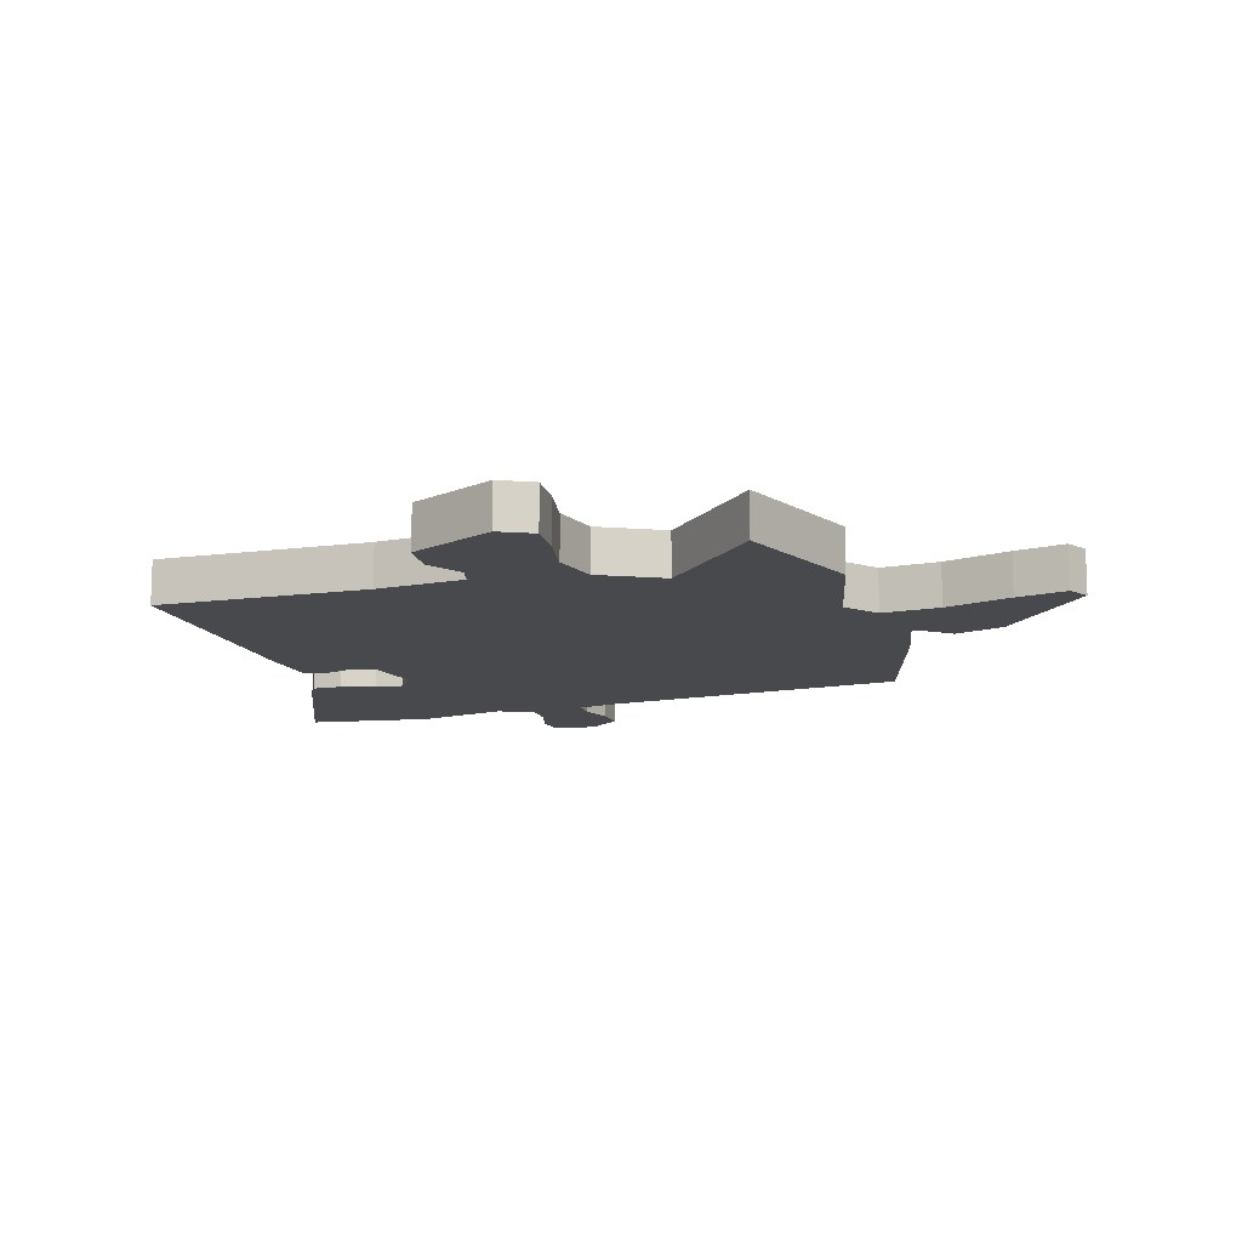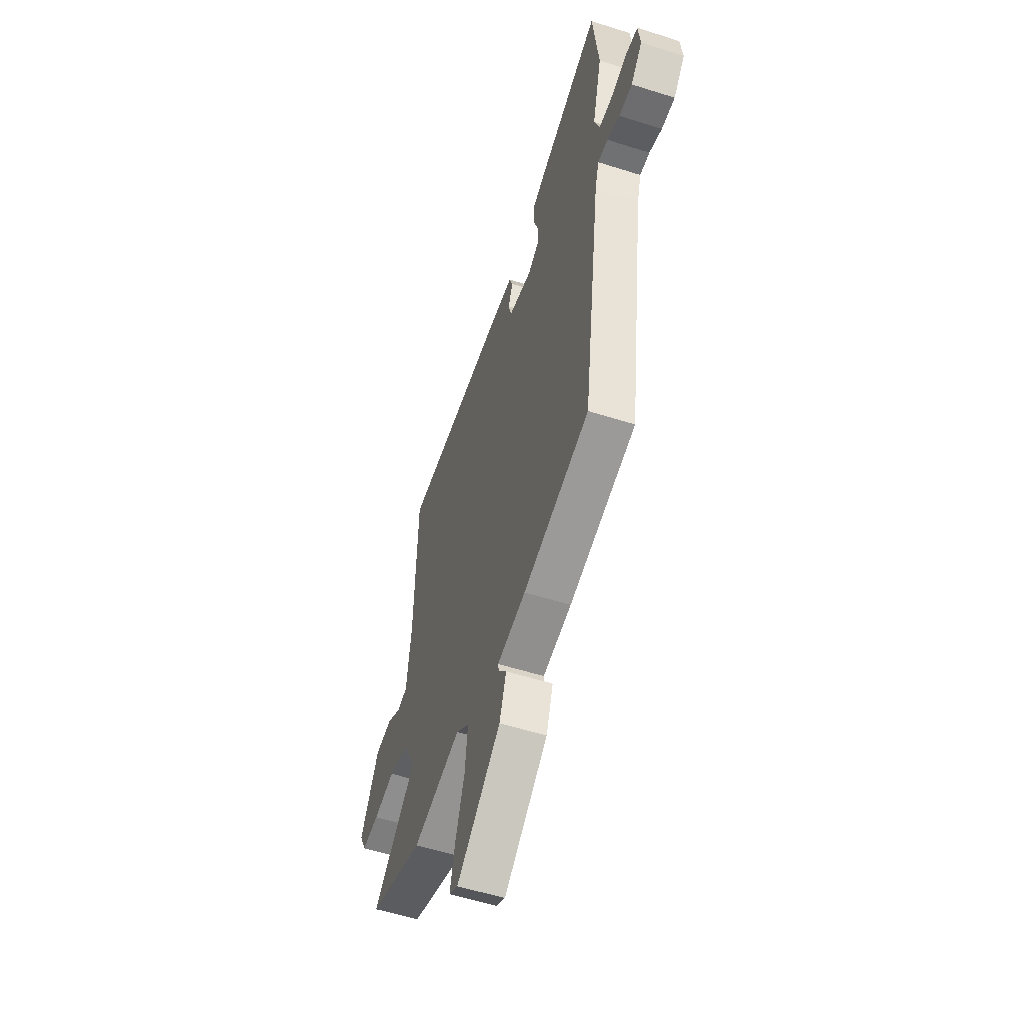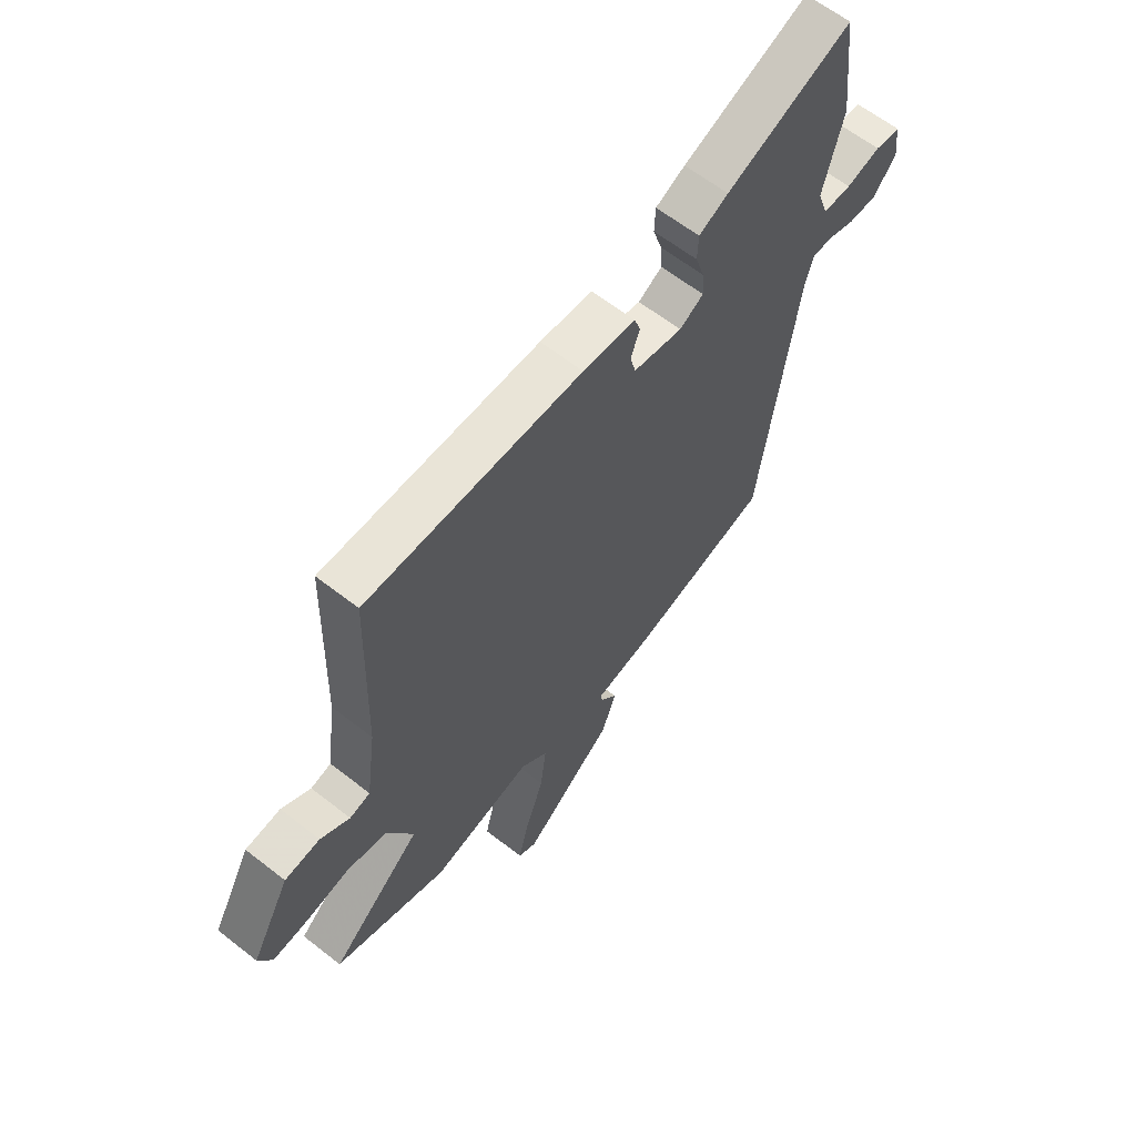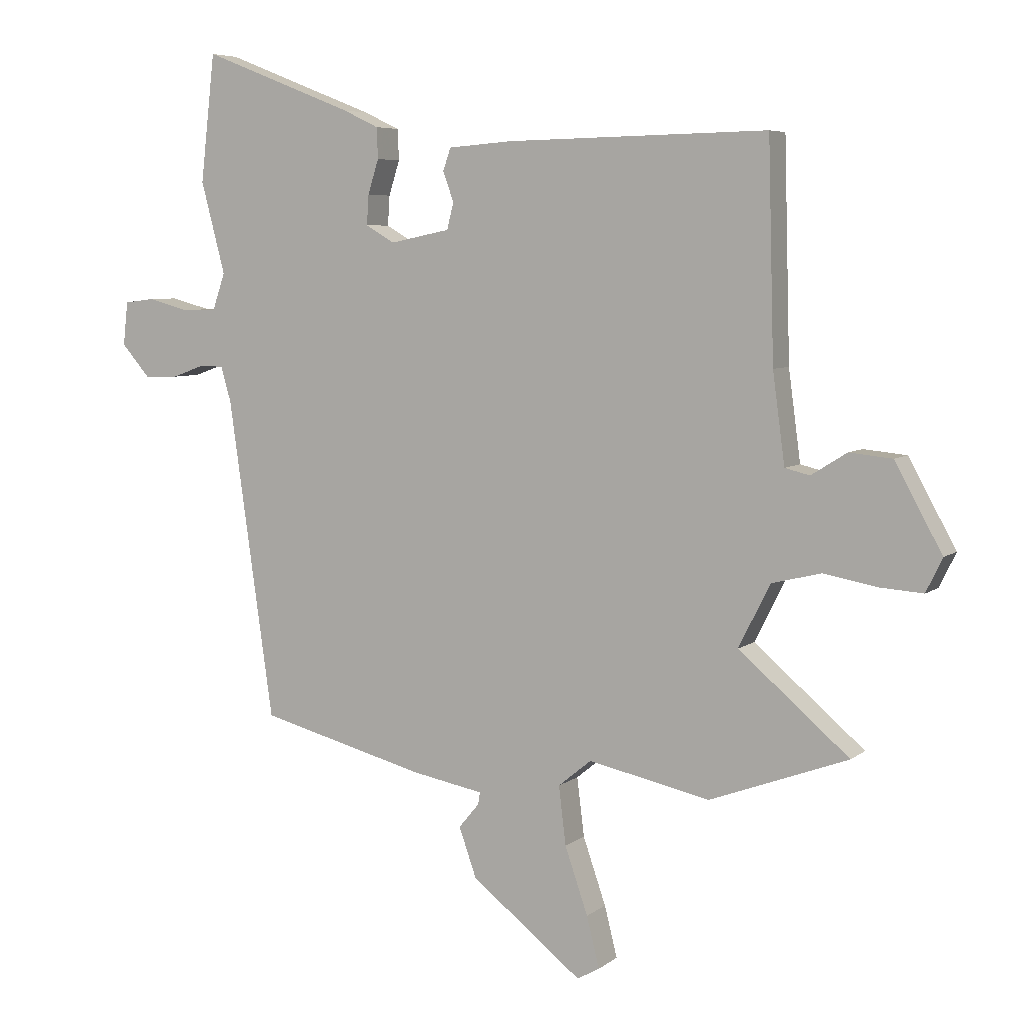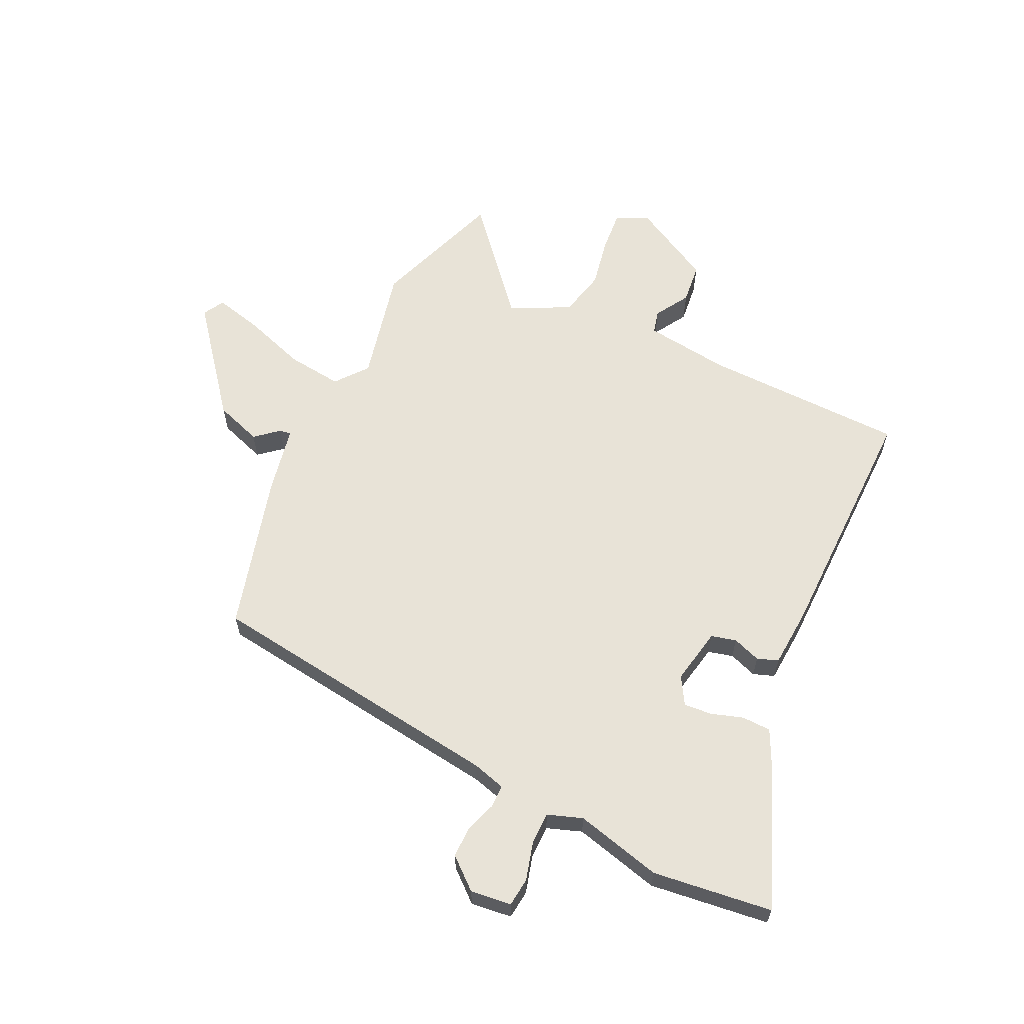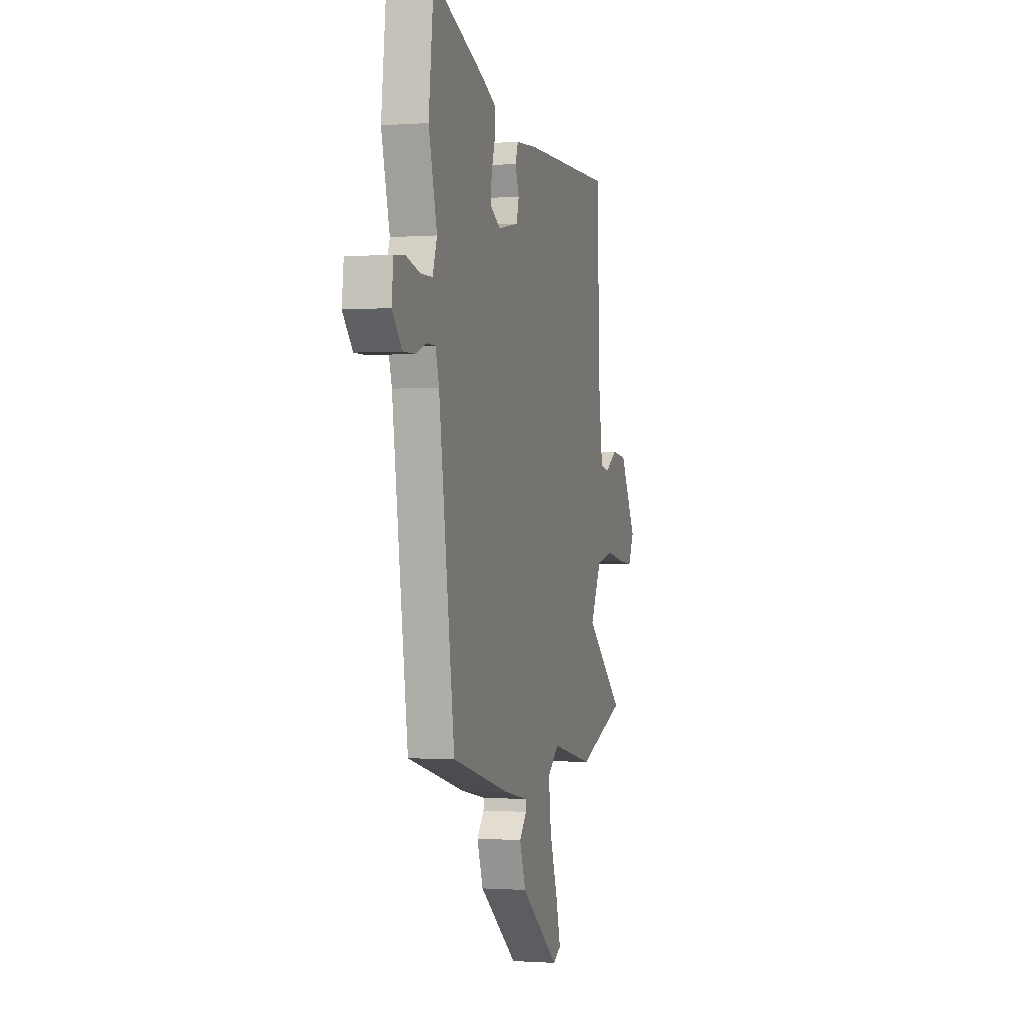
<metadata>
{"format":"obj","ext":"obj","renderer":"f3d","projection":"perspective","resolution":1024,"background":"white","views":[{"elev":-12.4,"azim":105.8,"up":"+Y"},{"elev":-55.1,"azim":-108.6,"up":"+Z"},{"elev":62.1,"azim":128.5,"up":"+Z"},{"elev":6.0,"azim":26.3,"up":"+Z"},{"elev":61.7,"azim":-65.1,"up":"+Y"},{"elev":-1.0,"azim":-74.5,"up":"+Z"}]}
</metadata>
<code>
v 0.499 0.07 0.494
v 0.509 0.07 0.138
v 0.529 0.07 -0.011
v 0.57 0.07 -0.021
v 0.629 0.07 0.016
v 0.7 0.07 0.009
v 0.778 0.07 -0.133
v 0.751 0.07 -0.189
v 0.68 0.07 -0.184
v 0.591 0.07 -0.168
v 0.509 0.07 -0.188
v 0.457 0.07 -0.292
v 0.64 0.07 -0.448
v 0.411 0.07 -0.533
v 0.209 0.07 -0.49
v 0.154 0.07 -0.535
v 0.166 0.07 -0.632
v 0.204 0.07 -0.742
v 0.225 0.07 -0.826
v 0.188 0.07 -0.847
v 0.004 0.07 -0.703
v -0.025 0.07 -0.621
v 0.009 0.07 -0.58
v 0.012 0.07 -0.56
v -0.107 0.07 -0.538
v -0.383 0.07 -0.466
v -0.458 0.07 0.063
v -0.475 0.07 0.121
v -0.516 0.07 0.121
v -0.569 0.07 0.102
v -0.625 0.07 0.101
v -0.672 0.07 0.155
v -0.664 0.07 0.227
v -0.614 0.07 0.233
v -0.546 0.07 0.215
v -0.489 0.07 0.216
v -0.468 0.07 0.277
v -0.508 0.07 0.429
v -0.484 0.07 0.64
v -0.232 0.07 0.541
v -0.173 0.07 0.513
v -0.171 0.07 0.462
v -0.189 0.07 0.405
v -0.192 0.07 0.356
v -0.144 0.07 0.328
v -0.045 0.07 0.348
v -0.034 0.07 0.392
v -0.052 0.07 0.441
v -0.039 0.07 0.478
v 0.066 0.07 0.486
v 0.499 0 0.494
v 0.509 0 0.138
v 0.529 0 -0.011
v 0.57 0 -0.021
v 0.629 0 0.016
v 0.7 0 0.009
v 0.778 0 -0.133
v 0.751 0 -0.189
v 0.68 0 -0.184
v 0.591 0 -0.168
v 0.509 0 -0.188
v 0.457 0 -0.292
v 0.64 0 -0.448
v 0.411 0 -0.533
v 0.209 0 -0.49
v 0.154 0 -0.535
v 0.166 0 -0.632
v 0.204 0 -0.742
v 0.225 0 -0.826
v 0.188 0 -0.847
v 0.004 0 -0.703
v -0.025 0 -0.621
v 0.009 0 -0.58
v 0.012 0 -0.56
v -0.107 0 -0.538
v -0.383 0 -0.466
v -0.458 0 0.063
v -0.475 0 0.121
v -0.516 0 0.121
v -0.569 0 0.102
v -0.625 0 0.101
v -0.672 0 0.155
v -0.664 0 0.227
v -0.614 0 0.233
v -0.546 0 0.215
v -0.489 0 0.216
v -0.468 0 0.277
v -0.508 0 0.429
v -0.484 0 0.64
v -0.232 0 0.541
v -0.173 0 0.513
v -0.171 0 0.462
v -0.189 0 0.405
v -0.192 0 0.356
v -0.144 0 0.328
v -0.045 0 0.348
v -0.034 0 0.392
v -0.052 0 0.441
v -0.039 0 0.478
v 0.066 0 0.486
f 47 48 49 50
f 46 47 50 1
f 40 41 42 43
f 40 43 44
f 37 38 39 40
f 36 37 40 44
f 32 33 34 35
f 32 35 36
f 29 30 31 32
f 28 29 32 36
f 27 28 36 44
f 24 25 26 27
f 20 21 22 23
f 20 23 24
f 17 18 19 20
f 16 17 20 24
f 15 16 24 27
f 12 13 14 15
f 11 12 15 27
f 7 8 9 10
f 5 6 7 10
f 4 5 10 11
f 3 4 11 27
f 46 1 2
f 45 46 2 3
f 27 44 45
f 3 27 45
f 100 99 98 97
f 51 100 97 96
f 93 92 91 90
f 94 93 90
f 90 89 88 87
f 94 90 87 86
f 85 84 83 82
f 86 85 82
f 82 81 80 79
f 86 82 79 78
f 94 86 78 77
f 77 76 75 74
f 73 72 71 70
f 74 73 70
f 70 69 68 67
f 74 70 67 66
f 77 74 66 65
f 65 64 63 62
f 77 65 62 61
f 60 59 58 57
f 60 57 56 55
f 61 60 55 54
f 77 61 54 53
f 52 51 96
f 53 52 96 95
f 95 94 77
f 95 77 53
f 1 51 52 2
f 2 52 53 3
f 3 53 54 4
f 4 54 55 5
f 5 55 56 6
f 6 56 57 7
f 7 57 58 8
f 8 58 59 9
f 9 59 60 10
f 10 60 61 11
f 11 61 62 12
f 12 62 63 13
f 13 63 64 14
f 14 64 65 15
f 15 65 66 16
f 16 66 67 17
f 17 67 68 18
f 18 68 69 19
f 19 69 70 20
f 20 70 71 21
f 21 71 72 22
f 22 72 73 23
f 23 73 74 24
f 24 74 75 25
f 25 75 76 26
f 26 76 77 27
f 27 77 78 28
f 28 78 79 29
f 29 79 80 30
f 30 80 81 31
f 31 81 82 32
f 32 82 83 33
f 33 83 84 34
f 34 84 85 35
f 35 85 86 36
f 36 86 87 37
f 37 87 88 38
f 38 88 89 39
f 39 89 90 40
f 40 90 91 41
f 41 91 92 42
f 42 92 93 43
f 43 93 94 44
f 44 94 95 45
f 45 95 96 46
f 46 96 97 47
f 47 97 98 48
f 48 98 99 49
f 49 99 100 50
f 50 100 51 1

</code>
